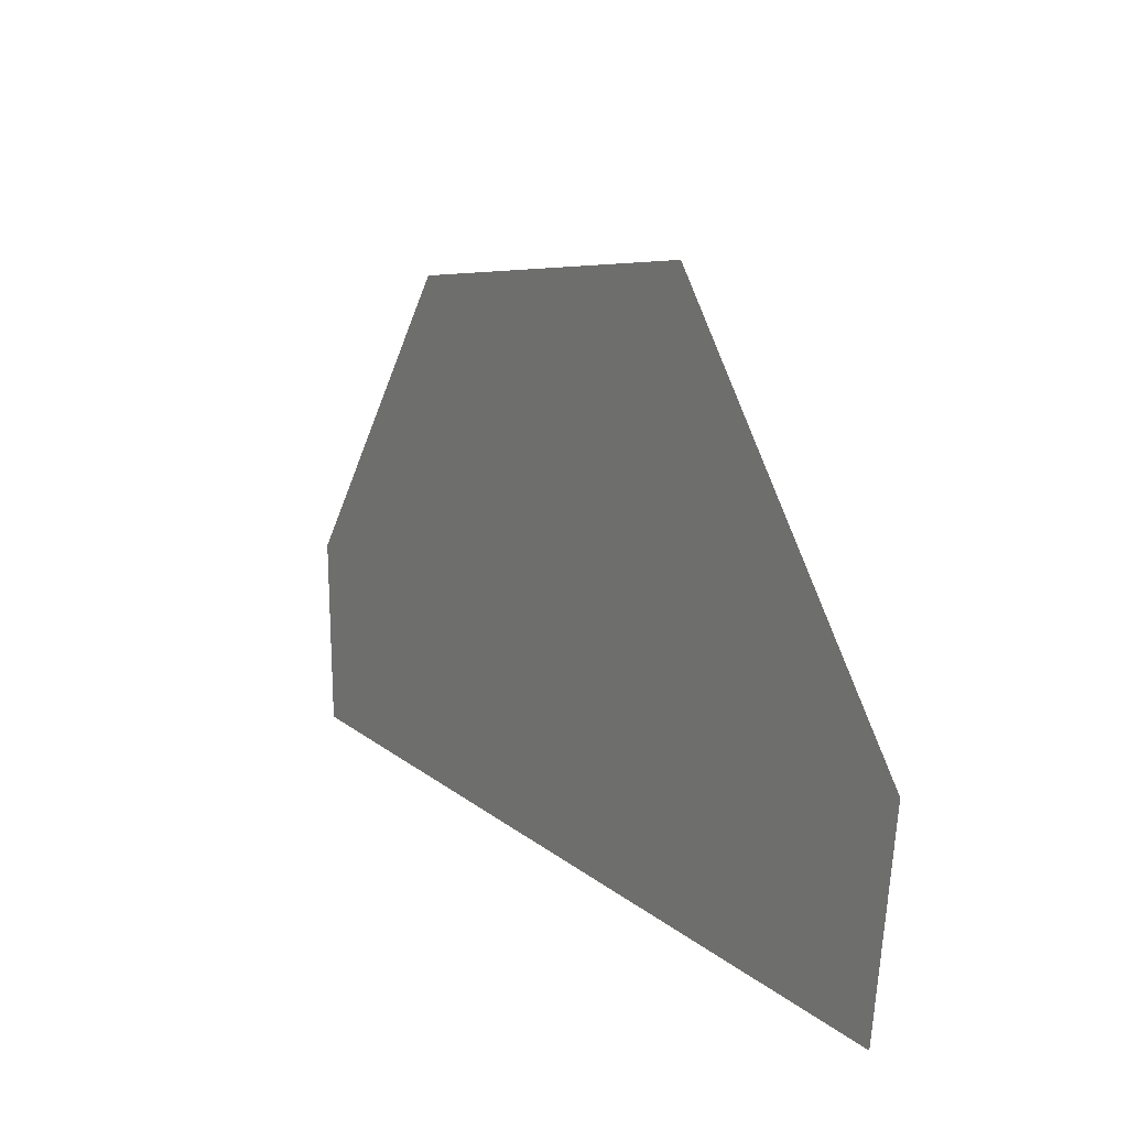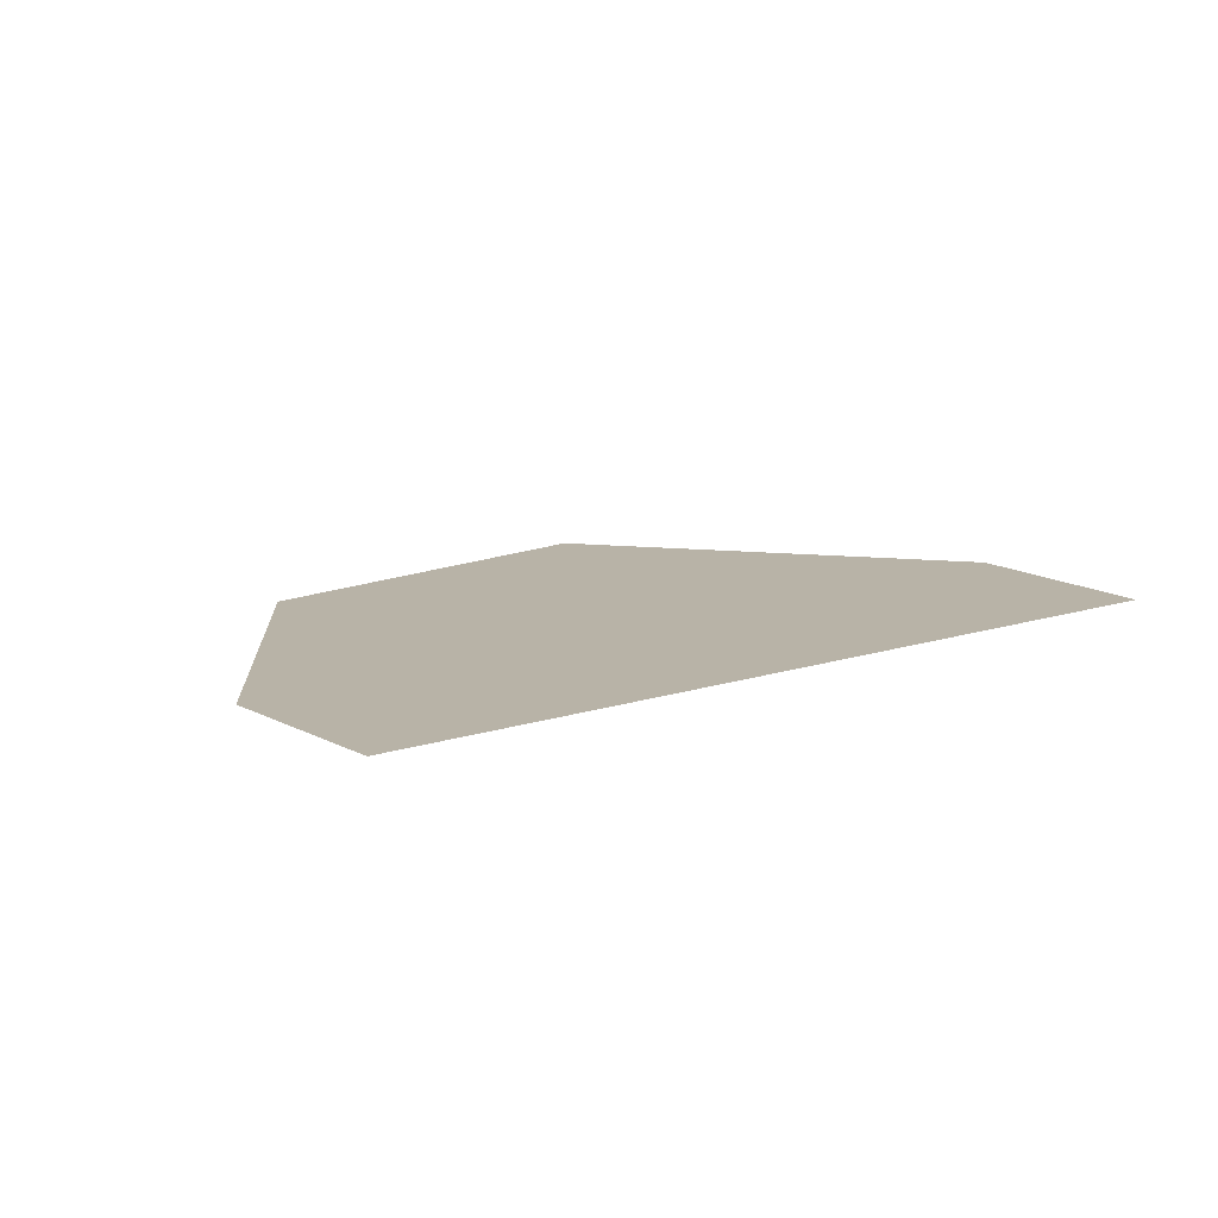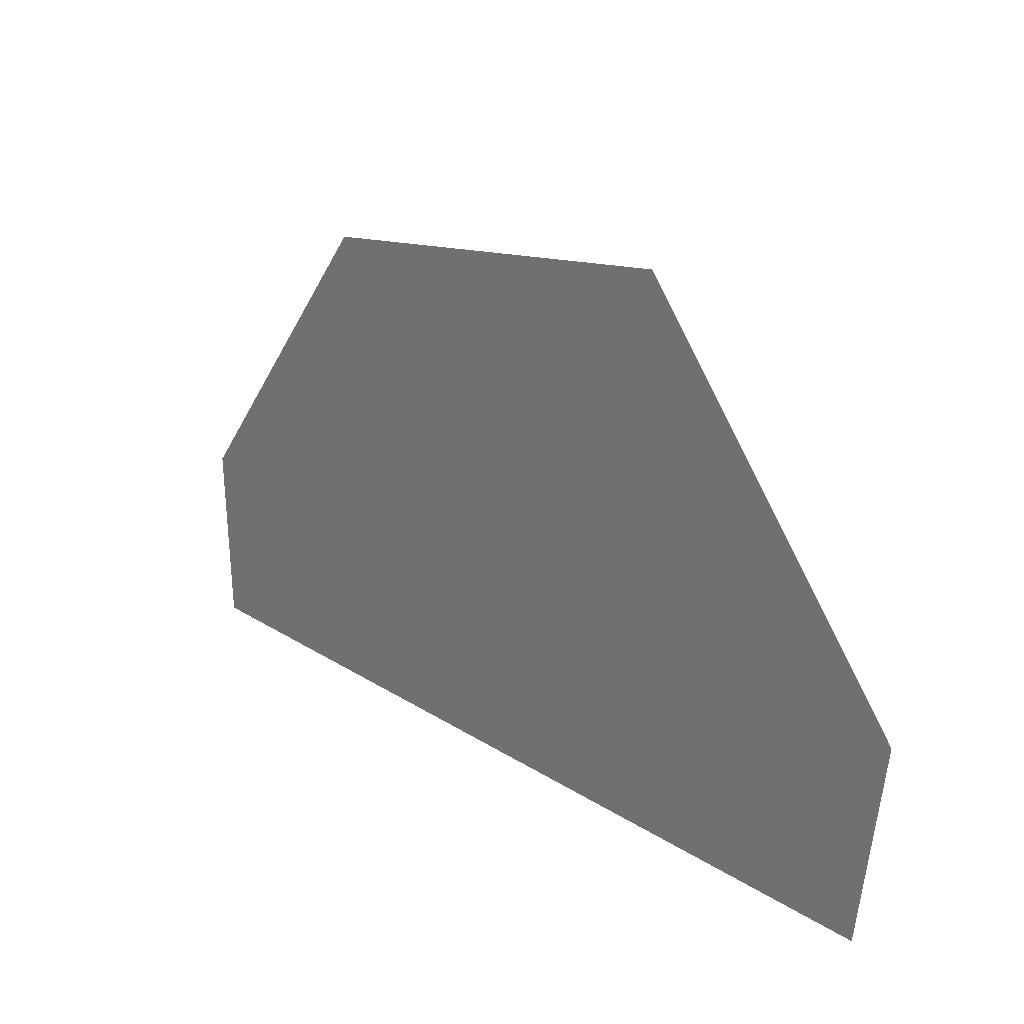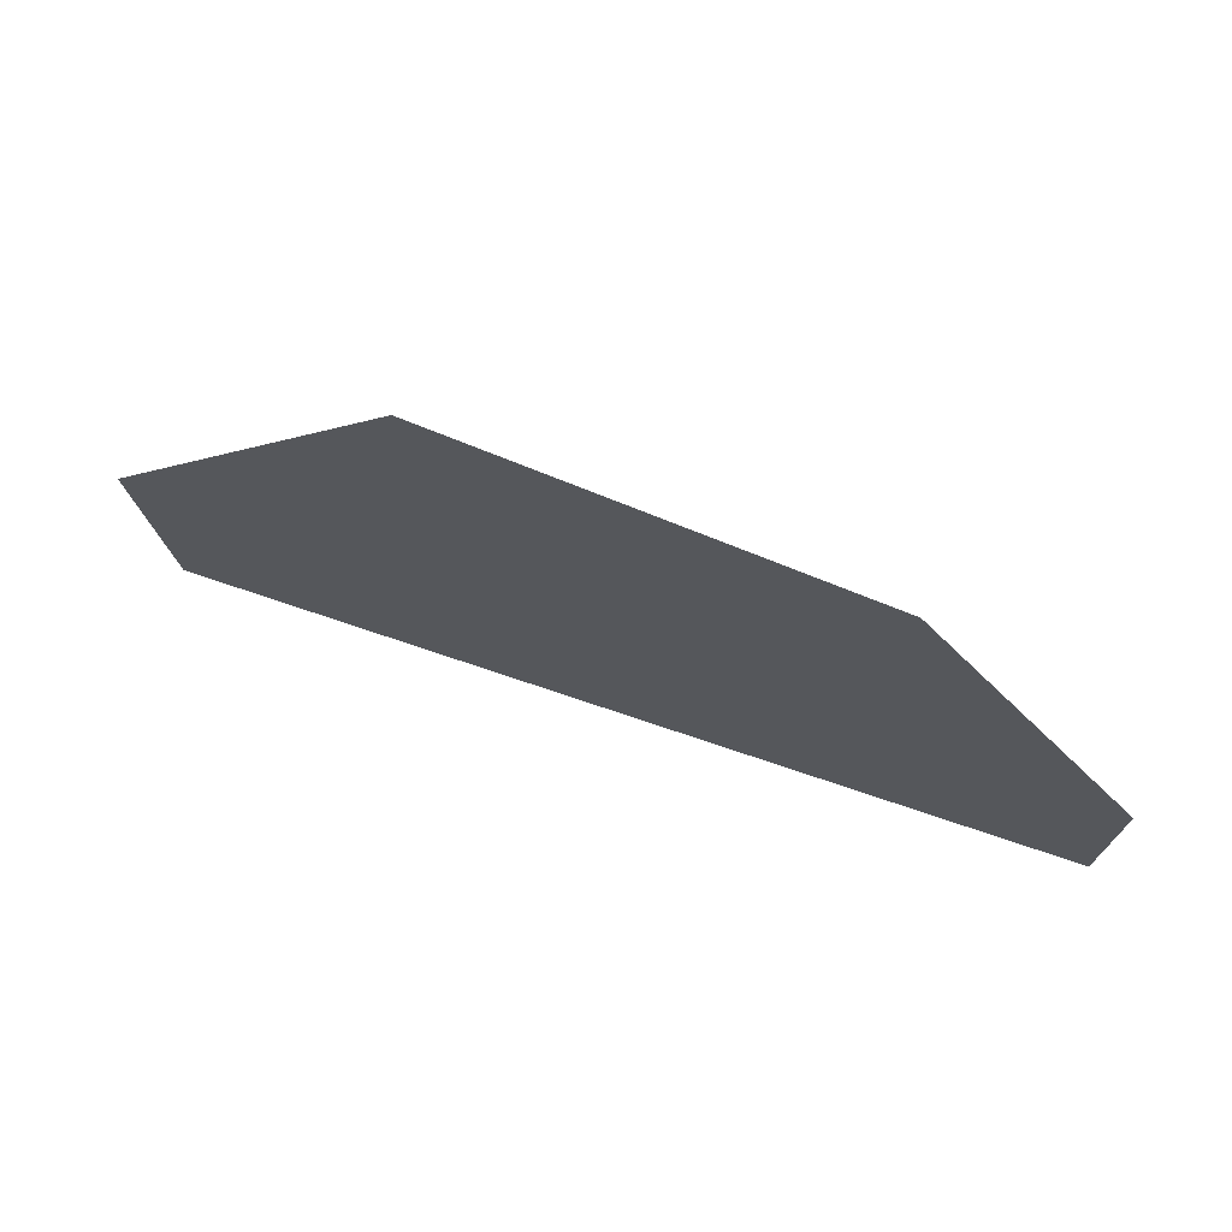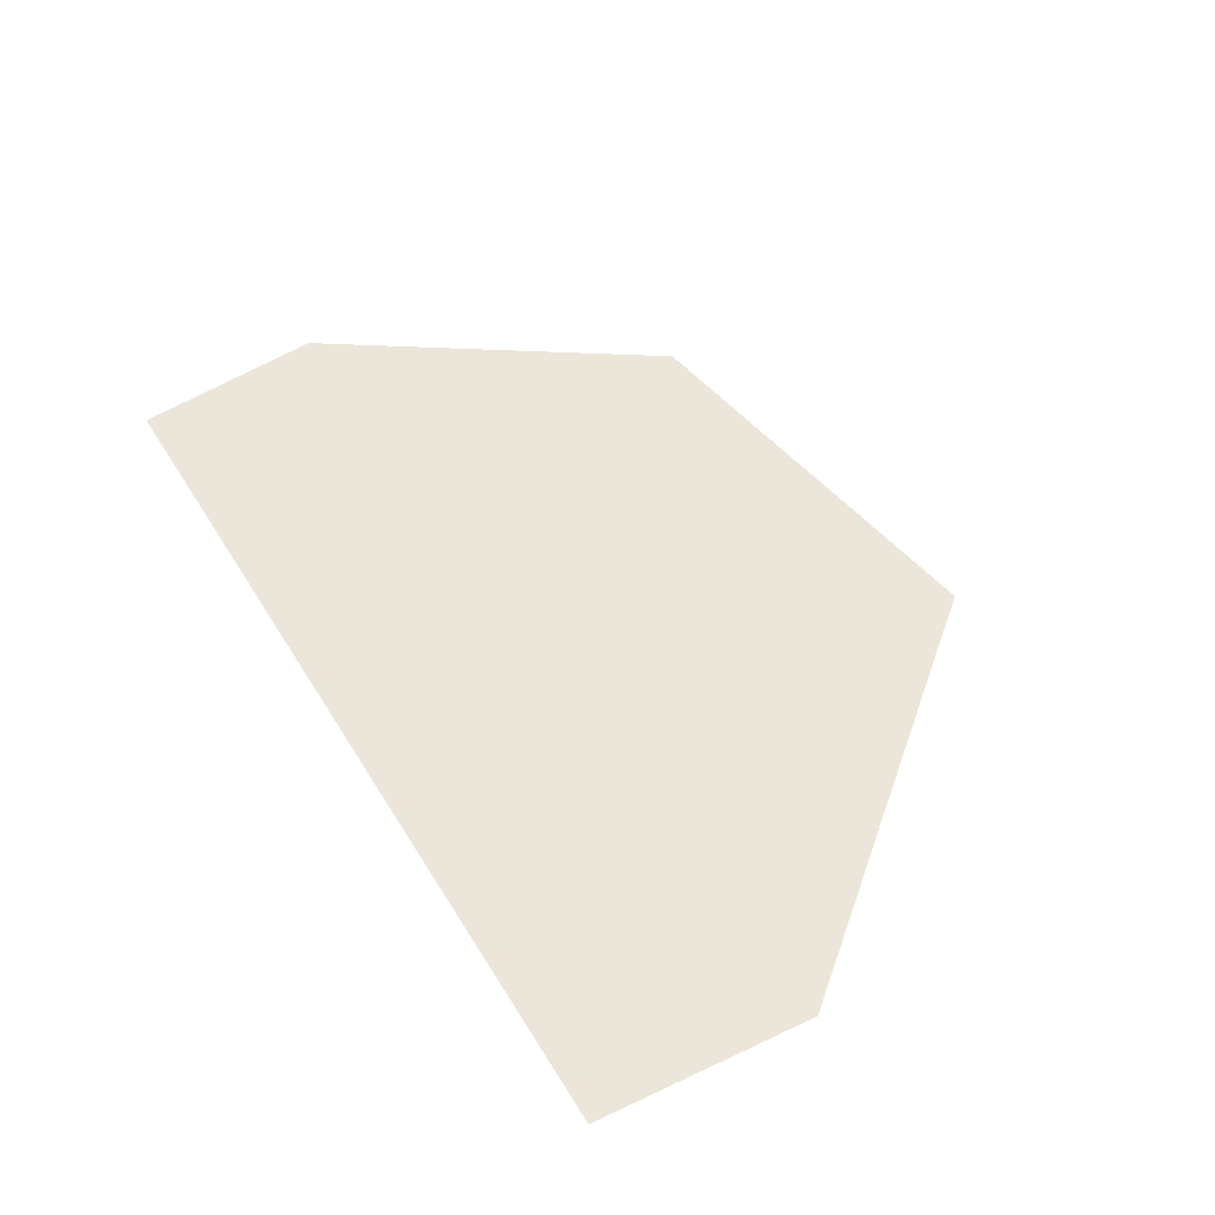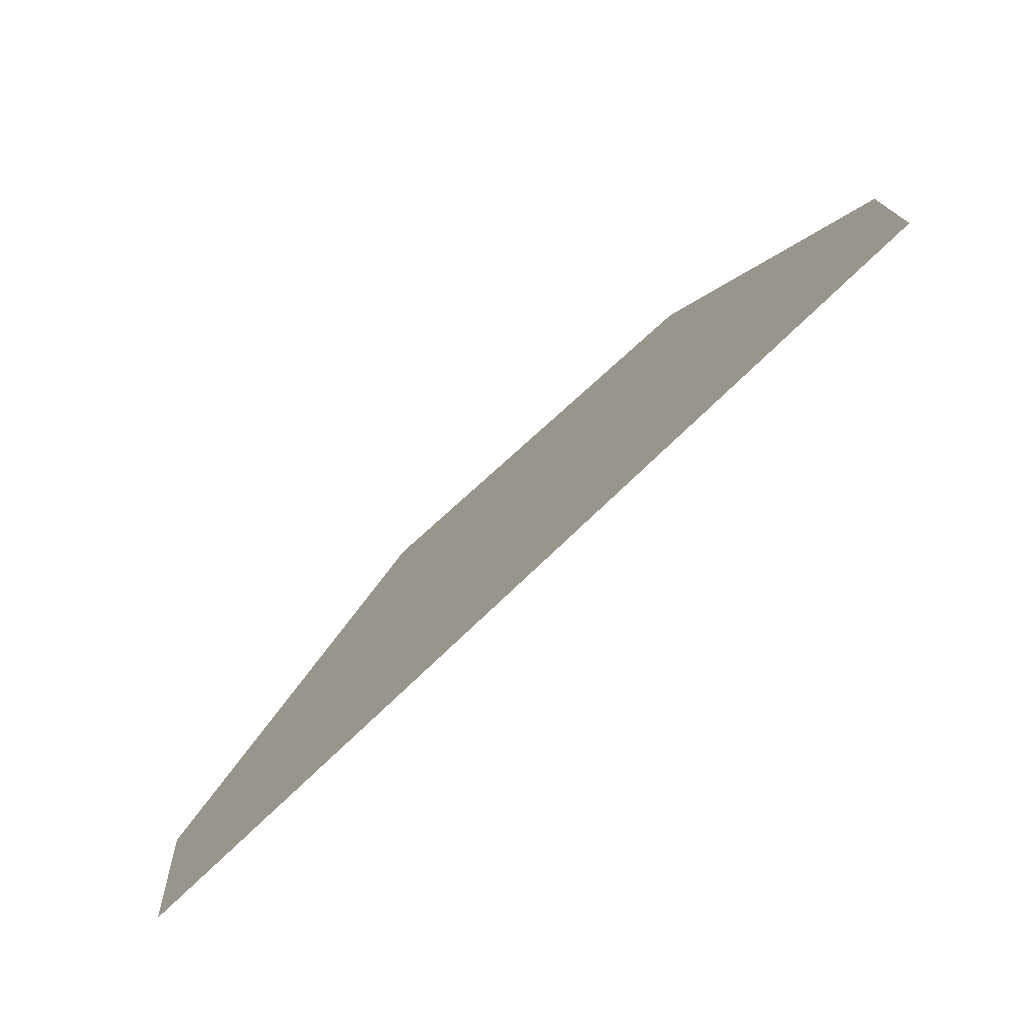
<metadata>
{"format":"obj","ext":"obj","renderer":"f3d","projection":"perspective","resolution":1024,"background":"white","views":[{"elev":15.6,"azim":56.6,"up":"+Y"},{"elev":12.7,"azim":-38.7,"up":"+Z"},{"elev":25.9,"azim":43.8,"up":"+Y"},{"elev":71.9,"azim":-160.9,"up":"+Y"},{"elev":55.8,"azim":57.6,"up":"+Z"},{"elev":-76.4,"azim":-136.4,"up":"+Y"}]}
</metadata>
<code>
g verticalSliceBushes06Geo
v 0.8402 2.476 1.516e-16
v 2.146 0.794 5.251e-16
v 2.038 -0.2034 7.465e-16
v -2.005 -0.1287 7.299e-16
v -1.006 2.185 2.161e-16
v -2.022 0.7437 5.362e-16
g verticalSliceBushes06Geo_0
f 3 2 1
f 1 4 3
f 1 5 4
f 5 6 4

</code>
